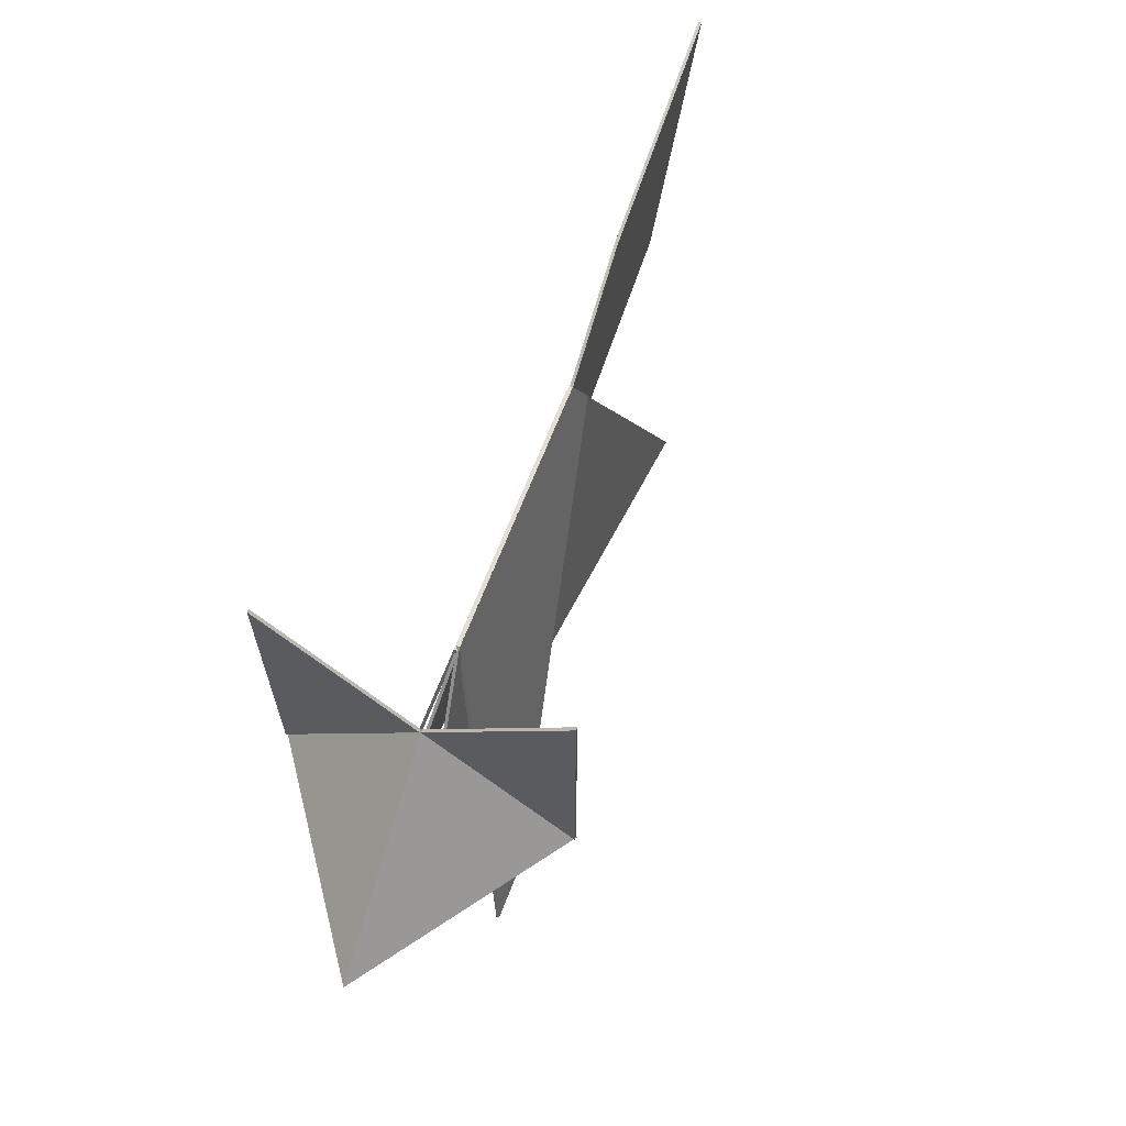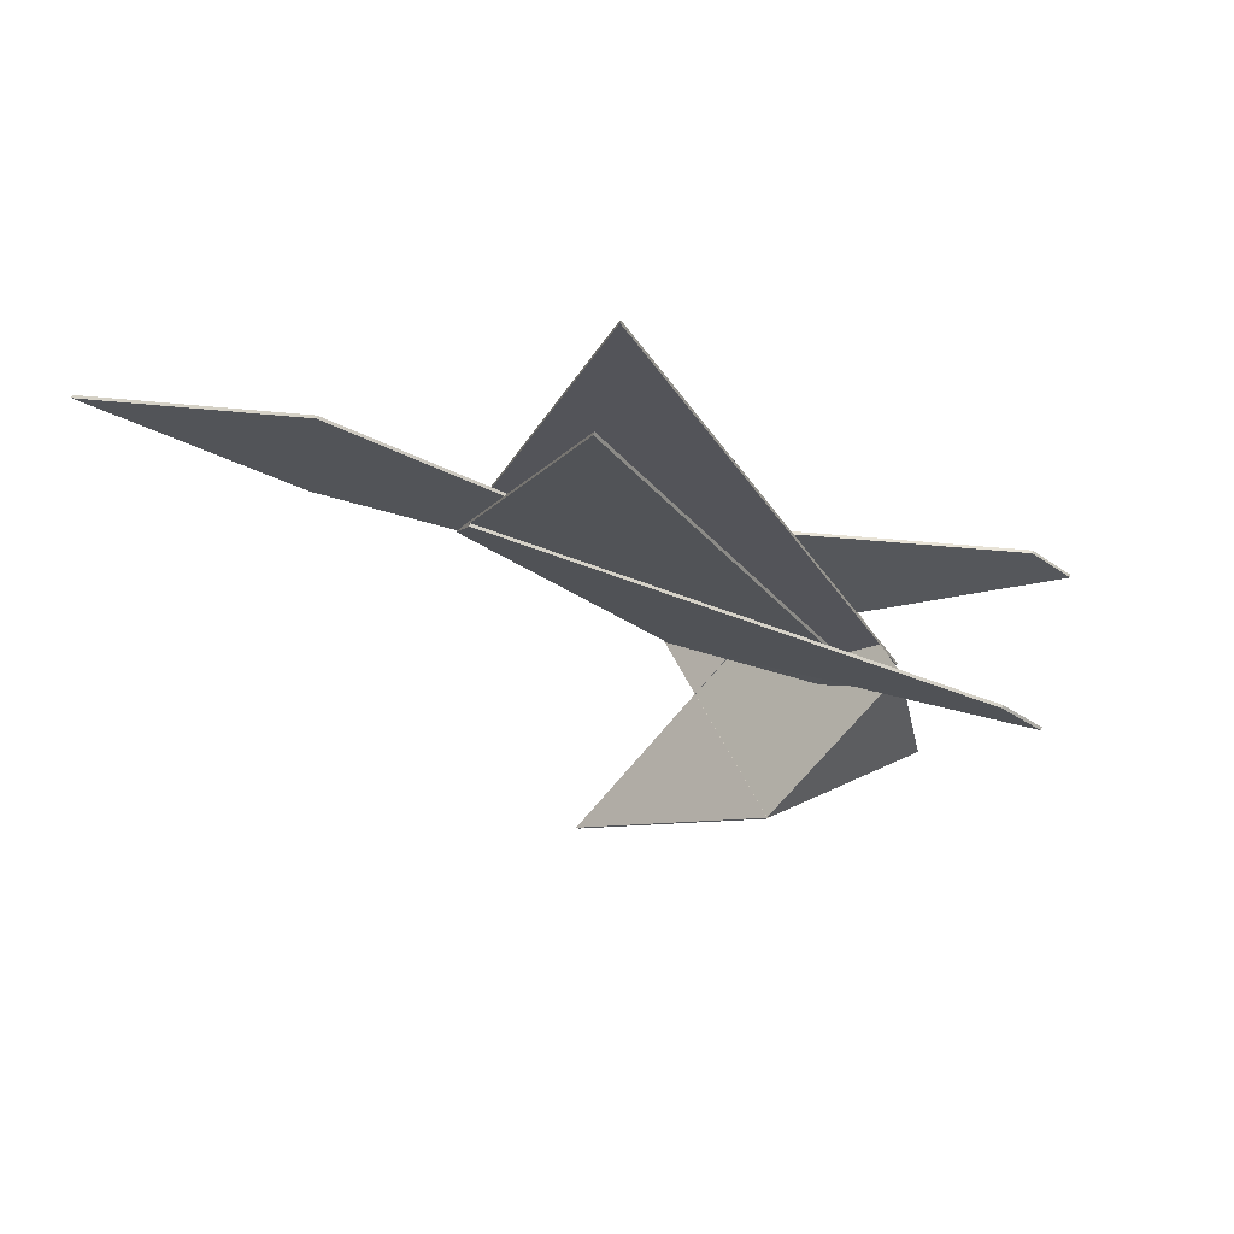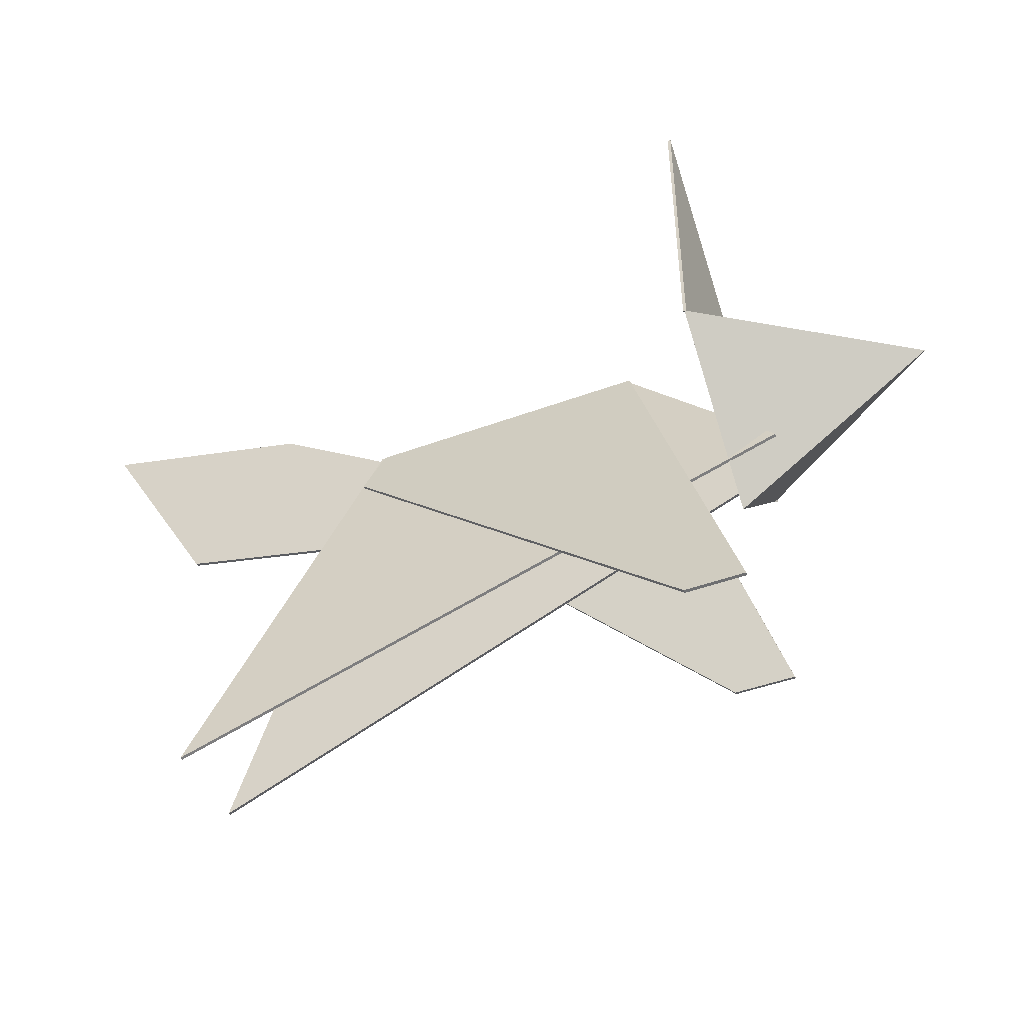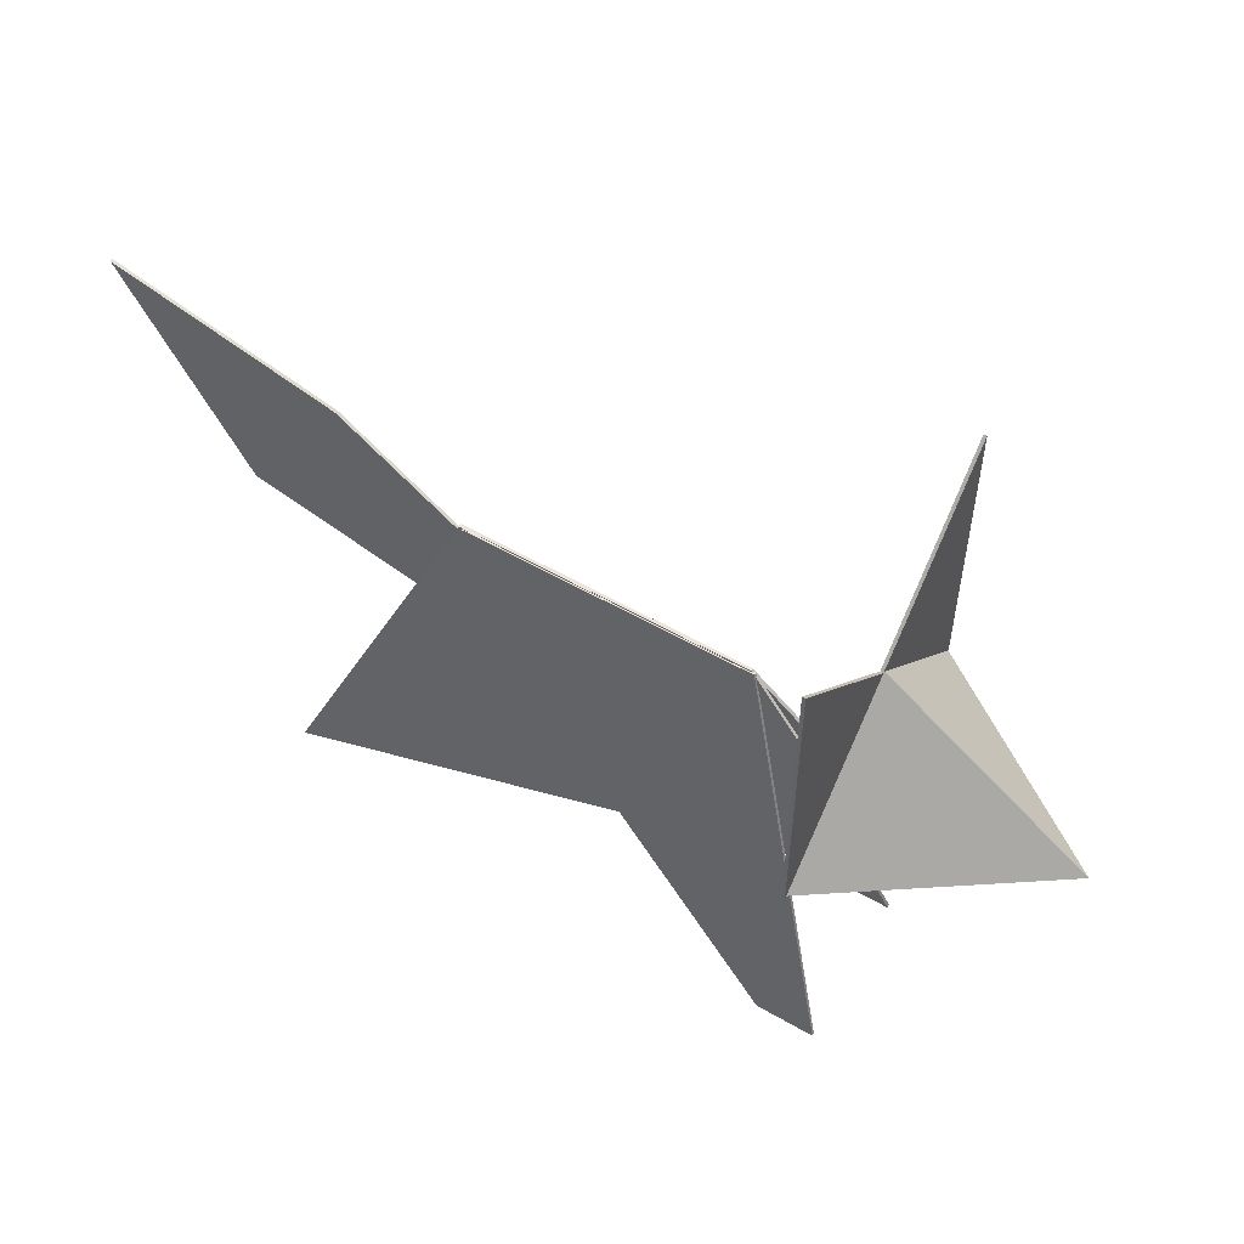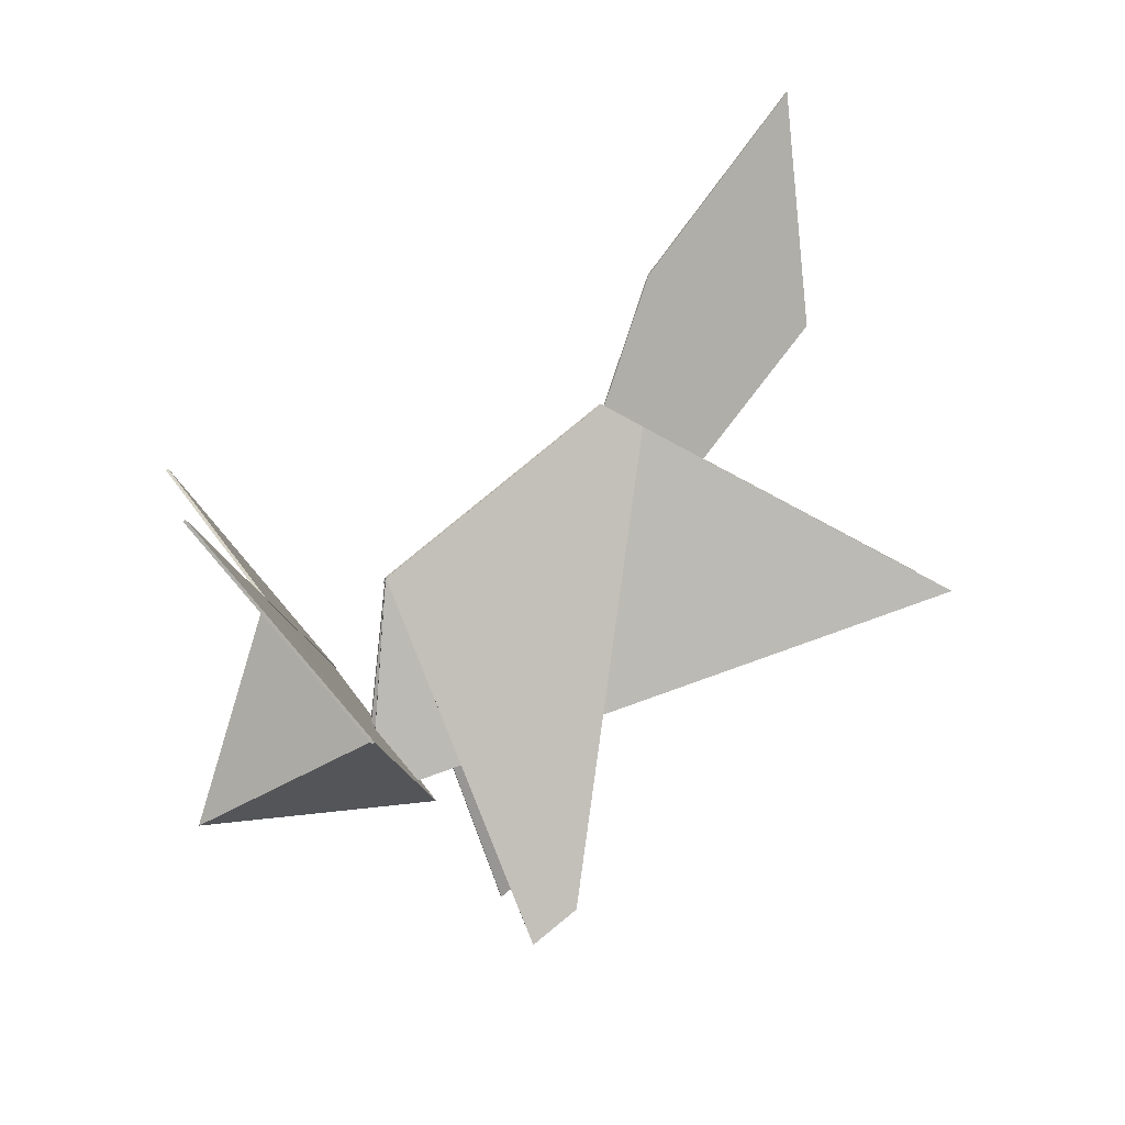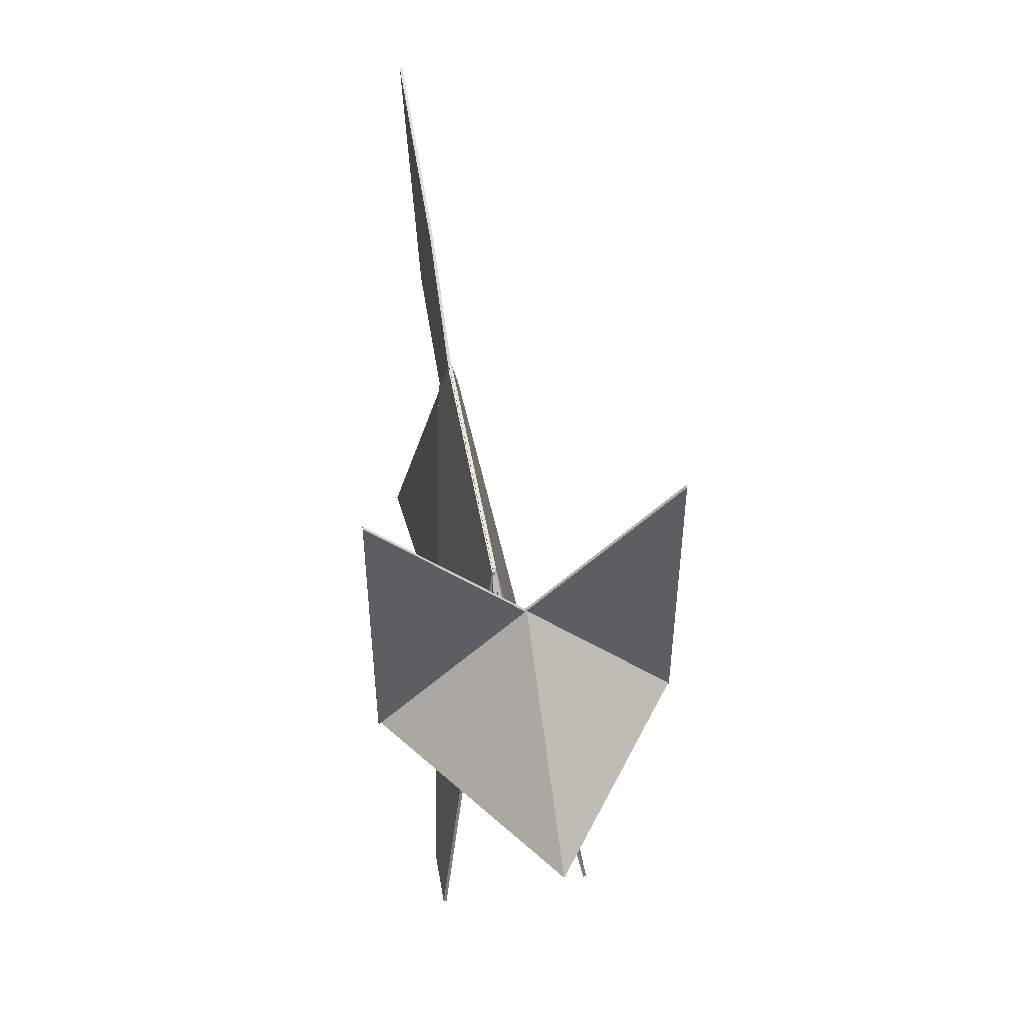
<metadata>
{"format":"obj","ext":"obj","renderer":"f3d","projection":"perspective","resolution":1024,"background":"white","views":[{"elev":65.5,"azim":127.5,"up":"+Y"},{"elev":-7.8,"azim":-42.5,"up":"+Z"},{"elev":-44.9,"azim":39.9,"up":"+Y"},{"elev":54.0,"azim":48.1,"up":"+Y"},{"elev":-67.8,"azim":-144.0,"up":"+Z"},{"elev":48.4,"azim":96.8,"up":"+Y"}]}
</metadata>
<code>
v -1895 596.9 -1262
v -1875 425.1 -1194
v -1925 596.9 -1361
v -1875 772.8 -1192
v -1875 421 -1192
v -1876 423.9 -1195
v -1975 772.8 -1529
v -1925 596.9 -1361
v -1954 596.9 -1460
v -1975 421 -1529
v -1871 421 -1193
v -1876 423.9 -1195
v -1875 421 -1192
v -1872 423.9 -1196
v -1925 596.9 -1361
v -1921 596.9 -1362
v -1921 596.9 -1362
v -1875 772.8 -1192
v -1925 596.9 -1361
v -1871 772.8 -1193
v -1871 772.8 -1193
v -1875 421 -1192
v -1875 772.8 -1192
v -1871 421 -1193
v -1971 772.8 -1530
v -1925 596.9 -1361
v -1975 772.8 -1529
v -1921 596.9 -1362
v -1921 596.9 -1362
v -1975 421 -1529
v -1925 596.9 -1361
v -1971 421 -1530
v -1971 421 -1530
v -1975 772.8 -1529
v -1975 421 -1529
v -1971 772.8 -1530
v -1921 596.9 -1362
v -1871 425.1 -1195
v -1892 596.9 -1263
v -1871 772.8 -1193
v -1871 421 -1193
v -1872 423.9 -1196
v -1951 596.9 -1461
v -1921 596.9 -1362
v -1971 772.8 -1530
v -1971 421 -1530
g ears
f 3 2 1
f 3 1 4
f 2 4 1
f 4 2 5
f 5 2 6
f 2 3 6
f 9 8 7
f 10 8 9
f 10 9 7
f 13 12 11
f 12 14 11
f 12 15 14
f 15 16 14
f 19 18 17
f 18 20 17
f 23 22 21
f 22 24 21
f 27 26 25
f 26 28 25
f 31 30 29
f 30 32 29
f 35 34 33
f 34 36 33
f 39 38 37
f 40 39 37
f 39 40 38
f 41 38 40
f 42 38 41
f 42 37 38
f 45 44 43
f 43 44 46
f 45 43 46
v -1975 424 -1531
v -1686 424 -1433
v -1925 600.1 -1362
v -1925 600.1 -1362
v -1686 424 -1433
v -1874 423.8 -1193
v -1874 423.8 -1193
v -1686 424 -1433
v -1924 247.6 -1362
v -1924 247.6 -1362
v -1686 424 -1433
v -1975 424 -1531
v -1874 423.8 -1193
v -1975 424 -1531
v -1925 600.1 -1362
v -1924 247.6 -1362
g Pyramid
f 49 48 47
v -1975 424 -1531
v -1686 424 -1433
v -1925 600.1 -1362
v -1925 600.1 -1362
v -1686 424 -1433
v -1874 423.8 -1193
v -1874 423.8 -1193
v -1686 424 -1433
v -1924 247.6 -1362
v -1924 247.6 -1362
v -1686 424 -1433
v -1975 424 -1531
v -1874 423.8 -1193
v -1975 424 -1531
v -1925 600.1 -1362
v -1924 247.6 -1362
g Pyramid-2
f 68 67 66
v -1975 424 -1531
v -1686 424 -1433
v -1925 600.1 -1362
v -1925 600.1 -1362
v -1686 424 -1433
v -1874 423.8 -1193
v -1874 423.8 -1193
v -1686 424 -1433
v -1924 247.6 -1362
v -1924 247.6 -1362
v -1686 424 -1433
v -1975 424 -1531
v -1874 423.8 -1193
v -1975 424 -1531
v -1925 600.1 -1362
v -1924 247.6 -1362
g Pyramid-3
f 87 86 85
v -1975 424 -1531
v -1686 424 -1433
v -1925 600.1 -1362
v -1925 600.1 -1362
v -1686 424 -1433
v -1874 423.8 -1193
v -1874 423.8 -1193
v -1686 424 -1433
v -1924 247.6 -1362
v -1924 247.6 -1362
v -1686 424 -1433
v -1975 424 -1531
v -1874 423.8 -1193
v -1975 424 -1531
v -1925 600.1 -1362
v -1924 247.6 -1362
g Pyramid-4
f 106 105 104
v -1975 424 -1531
v -1686 424 -1433
v -1925 600.1 -1362
v -1925 600.1 -1362
v -1686 424 -1433
v -1874 423.8 -1193
v -1874 423.8 -1193
v -1686 424 -1433
v -1924 247.6 -1362
v -1924 247.6 -1362
v -1686 424 -1433
v -1975 424 -1531
v -1874 423.8 -1193
v -1975 424 -1531
v -1925 600.1 -1362
v -1924 247.6 -1362
g Pyramid-5
f 125 124 123
f 123 124 126
v -2103 373.3 -1277
v -2572 36.42 -1094
v -1855 312.1 -1342
v -2047 518.5 -1312
v -2267 342.7 -1224
v -2384 518.5 -1212
v -2574 34.23 -1093
v -2571 35.24 -1094
v -2573 34.7 -1089
v -2571 35.24 -1094
v -2574 34.23 -1093
v -2570 35.71 -1090
v -1855 312.1 -1342
v -1854 312.6 -1339
v -1854 312.6 -1339
v -2047 518.5 -1312
v -1855 312.1 -1342
v -2046 519 -1308
v -2046 519 -1308
v -2384 518.5 -1212
v -2047 518.5 -1312
v -2383 519 -1208
v -2383 519 -1208
v -2574 34.23 -1093
v -2384 518.5 -1212
v -2573 34.7 -1089
v -1854 312.6 -1339
v -2571 36.89 -1090
v -2102 373.7 -1273
v -2046 519 -1308
v -2266 343.2 -1220
v -2383 519 -1208
v -2573 34.7 -1089
v -2570 35.71 -1090
g Shape_2
f 129 128 127
f 129 127 130
f 127 128 131
f 132 127 131
f 127 132 130
f 128 132 131
f 132 128 133
f 133 128 134
f 128 129 134
f 137 136 135
f 136 138 135
f 136 139 138
f 139 140 138
f 143 142 141
f 142 144 141
f 147 146 145
f 146 148 145
f 151 150 149
f 150 152 149
f 155 154 153
f 156 155 153
f 157 154 155
f 157 155 158
f 156 158 155
f 157 158 154
f 159 154 158
f 160 154 159
f 160 153 154
v -2129 385 -1259
v -1925 77.64 -1257
v -2042 516.5 -1311
v -1870 37.38 -1265
v -1939 37.45 -1245
v -2348 472.8 -1211
v -2379 516.9 -1211
v -2399 461.9 -1194
v -1869 38.12 -1262
v -2042 516.5 -1311
v -1870 37.38 -1265
v -2041 517.3 -1308
v -2041 517.3 -1308
v -2379 516.9 -1211
v -2042 516.5 -1311
v -2378 517.6 -1208
v -2378 517.6 -1208
v -2399 461.9 -1194
v -2379 516.9 -1211
v -2398 462.7 -1190
v -2398 462.7 -1190
v -1939 37.45 -1245
v -2399 461.9 -1194
v -1938 38.19 -1241
v -1938 38.19 -1241
v -1870 37.38 -1265
v -1939 37.45 -1245
v -1869 38.12 -1262
v -2041 517.3 -1308
v -1924 78.37 -1253
v -2128 385.8 -1255
v -1869 38.12 -1262
v -1938 38.19 -1241
v -2347 473.5 -1208
v -2378 517.6 -1208
v -2398 462.7 -1190
g Shape_2_0
f 163 162 161
f 162 163 164
f 165 162 164
f 165 166 162
f 166 163 161
f 162 166 161
f 163 166 167
f 167 166 168
f 166 165 168
f 171 170 169
f 170 172 169
f 175 174 173
f 174 176 173
f 179 178 177
f 178 180 177
f 183 182 181
f 182 184 181
f 187 186 185
f 186 188 185
f 191 190 189
f 192 189 190
f 192 190 193
f 190 194 193
f 191 189 194
f 191 194 190
f 195 194 189
f 196 194 195
f 196 193 194
v -2149 387.1 -1308
v -1980 79.77 -1421
v -2047 518.6 -1312
v -1929 39.52 -1445
v -1998 39.59 -1424
v -2359 474.8 -1228
v -2385 518.9 -1211
v -2411 464 -1215
v -1928 38.79 -1441
v -2047 518.6 -1312
v -1929 39.52 -1445
v -2046 517.8 -1308
v -2046 517.8 -1308
v -2385 518.9 -1211
v -2047 518.6 -1312
v -2383 518.2 -1208
v -2383 518.2 -1208
v -2411 464 -1215
v -2385 518.9 -1211
v -2410 463.3 -1211
v -2410 463.3 -1211
v -1998 39.59 -1424
v -2411 464 -1215
v -1997 38.86 -1421
v -1997 38.86 -1421
v -1929 39.52 -1445
v -1998 39.59 -1424
v -1928 38.79 -1441
v -2046 517.8 -1308
v -1979 79.03 -1418
v -2148 386.4 -1305
v -1928 38.79 -1441
v -1997 38.86 -1421
v -2358 474.1 -1224
v -2383 518.2 -1208
v -2410 463.3 -1211
g Shape_2_0_1
f 199 198 197
f 198 199 200
f 201 198 200
f 201 202 198
f 202 199 197
f 198 202 197
f 199 202 203
f 203 202 204
f 202 201 204
f 207 206 205
f 206 208 205
f 211 210 209
f 210 212 209
f 215 214 213
f 214 216 213
f 219 218 217
f 218 220 217
f 223 222 221
f 222 224 221
f 227 226 225
f 228 225 226
f 228 226 229
f 226 230 229
f 227 225 230
f 227 230 226
f 231 230 225
f 232 230 231
f 232 229 230
v -2113 373.5 -1311
v -2606 36.66 -1208
v -1870 312.3 -1391
v -2047 518.7 -1312
v -2280 342.9 -1265
v -2384 518.7 -1211
v -2608 34.47 -1207
v -2605 35.49 -1208
v -2607 34 -1204
v -2605 35.49 -1208
v -2608 34.47 -1207
v -2604 35.01 -1204
v -1870 312.3 -1391
v -1869 311.8 -1387
v -1869 311.8 -1387
v -2047 518.7 -1312
v -1870 312.3 -1391
v -2045 518.2 -1308
v -2045 518.2 -1308
v -2384 518.7 -1211
v -2047 518.7 -1312
v -2383 518.2 -1208
v -2383 518.2 -1208
v -2608 34.47 -1207
v -2384 518.7 -1211
v -2607 34 -1204
v -1869 311.8 -1387
v -2605 36.19 -1204
v -2112 373 -1307
v -2045 518.2 -1308
v -2279 342.4 -1261
v -2383 518.2 -1208
v -2607 34 -1204
v -2604 35.01 -1204
g Shape_2_1
f 235 234 233
f 235 233 236
f 233 234 237
f 238 233 237
f 233 238 236
f 234 238 237
f 238 234 239
f 239 234 240
f 234 235 240
f 243 242 241
f 242 244 241
f 242 245 244
f 245 246 244
f 249 248 247
f 248 250 247
f 253 252 251
f 252 254 251
f 257 256 255
f 256 258 255
f 261 260 259
f 262 261 259
f 263 260 261
f 263 261 264
f 262 264 261
f 263 264 260
f 265 260 264
f 266 260 265
f 266 259 260
v -2405 440.1 -1205
v -2366 358.9 -1216
v -2318 466.9 -1231
v -2363 357.6 -1217
v -2364 355 -1217
v -2525 611.1 -1169
v -2567 514.2 -1157
v -2583 518.5 -1152
v -2793 683.4 -1089
v -2648 427.3 -1133
v -2363 355 -1213
v -2363 357.6 -1217
v -2364 355 -1217
v -2362 357.6 -1213
v -2318 466.9 -1231
v -2317 466.9 -1227
v -2317 466.9 -1227
v -2525 611.1 -1169
v -2318 466.9 -1231
v -2524 611.1 -1165
v -2793 683.4 -1089
v -2792 683.4 -1086
v -2792 683.4 -1086
v -2648 427.3 -1133
v -2793 683.4 -1089
v -2647 427.3 -1129
v -2647 427.3 -1129
v -2364 355 -1217
v -2648 427.3 -1133
v -2363 355 -1213
v -2317 466.9 -1227
v -2365 358.9 -1213
v -2404 440.1 -1201
v -2362 357.6 -1213
v -2363 355 -1213
v -2524 611.1 -1165
v -2566 514.2 -1153
v -2582 518.5 -1148
v -2792 683.4 -1086
v -2647 427.3 -1129
g tail_0
f 269 268 267
f 268 269 270
f 271 268 270
f 267 272 269
f 272 267 273
f 274 272 273
f 272 274 275
f 275 274 276
f 273 276 274
f 267 276 273
f 268 276 267
f 276 268 271
f 279 278 277
f 278 280 277
f 278 281 280
f 281 282 280
f 285 284 283
f 284 286 283
f 284 287 286
f 287 288 286
f 291 290 289
f 290 292 289
f 295 294 293
f 294 296 293
f 299 298 297
f 300 297 298
f 300 298 301
f 297 302 299
f 303 299 302
f 303 302 304
f 305 304 302
f 306 304 305
f 304 306 303
f 303 306 299
f 299 306 298
f 301 298 306

</code>
